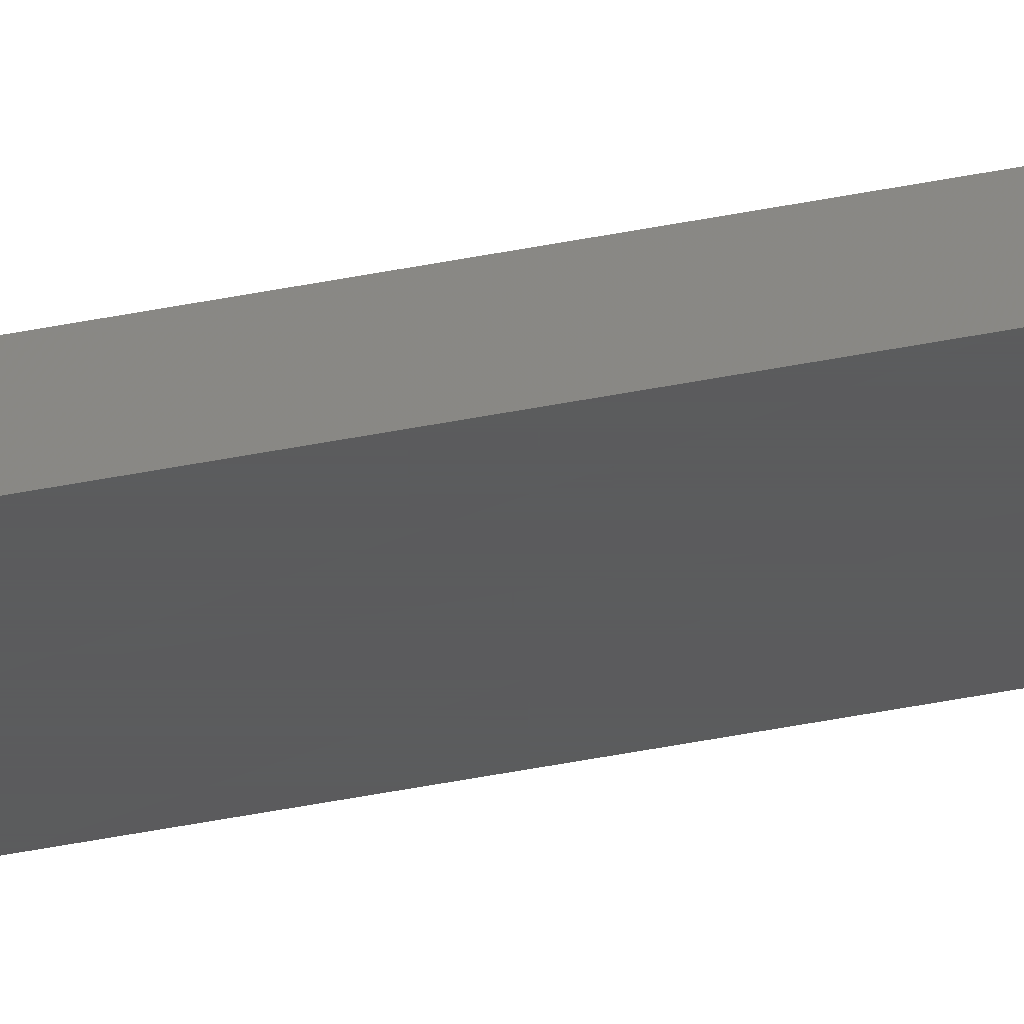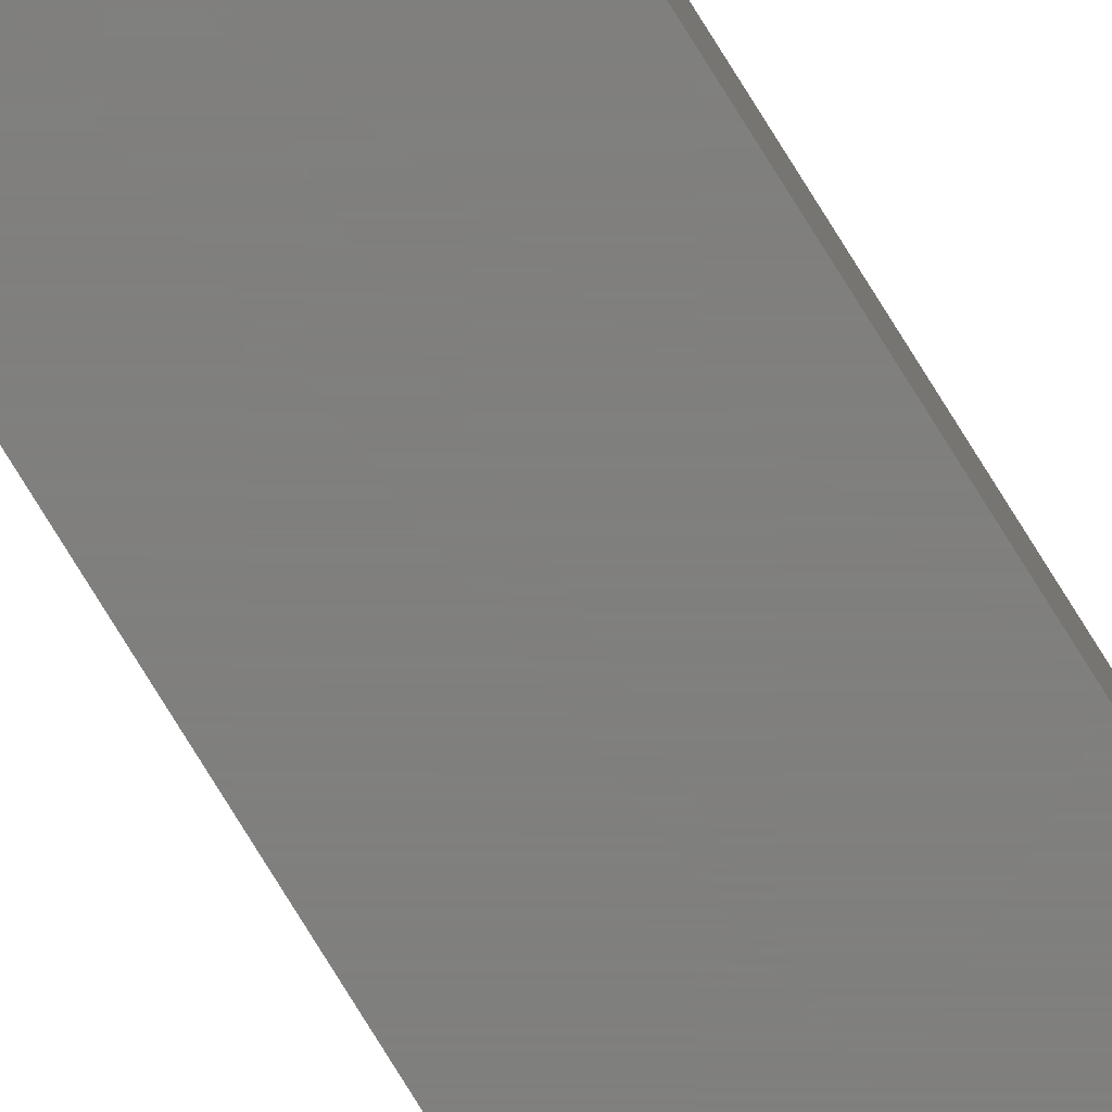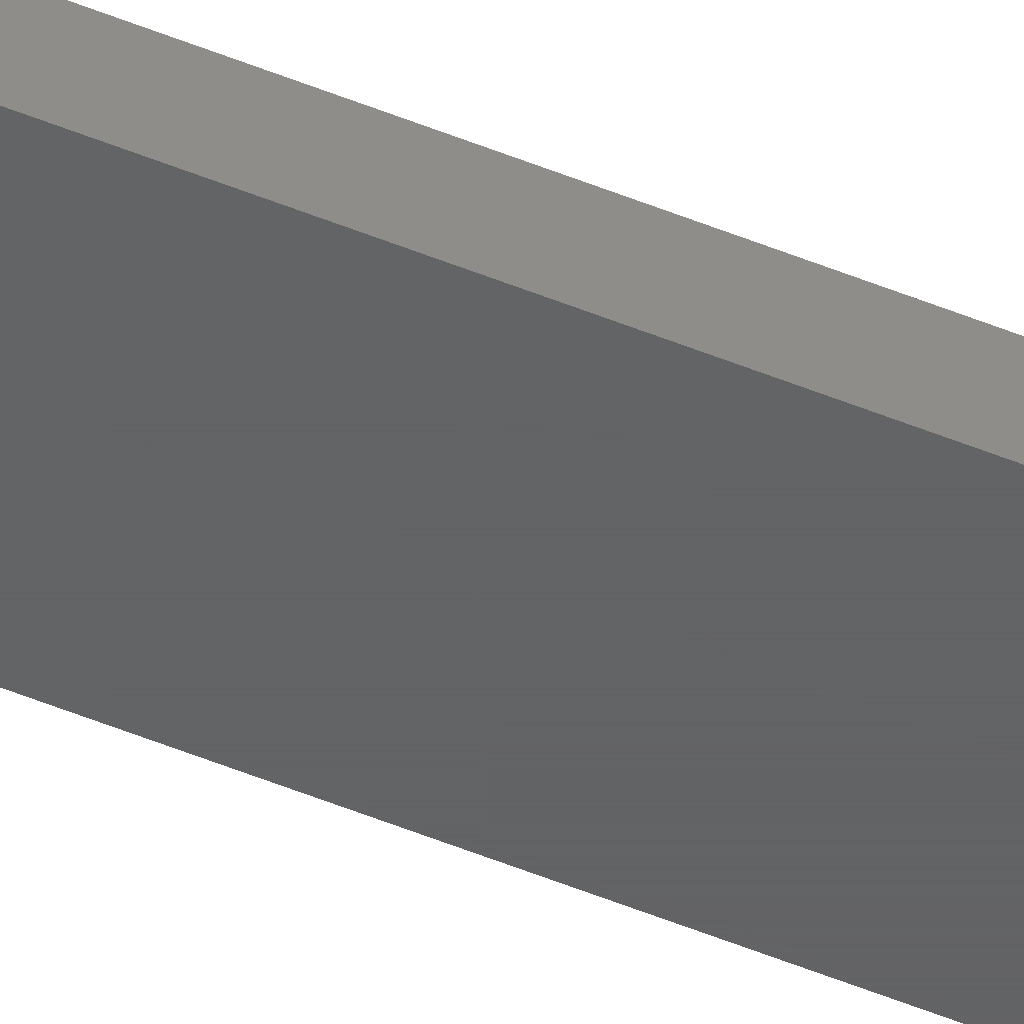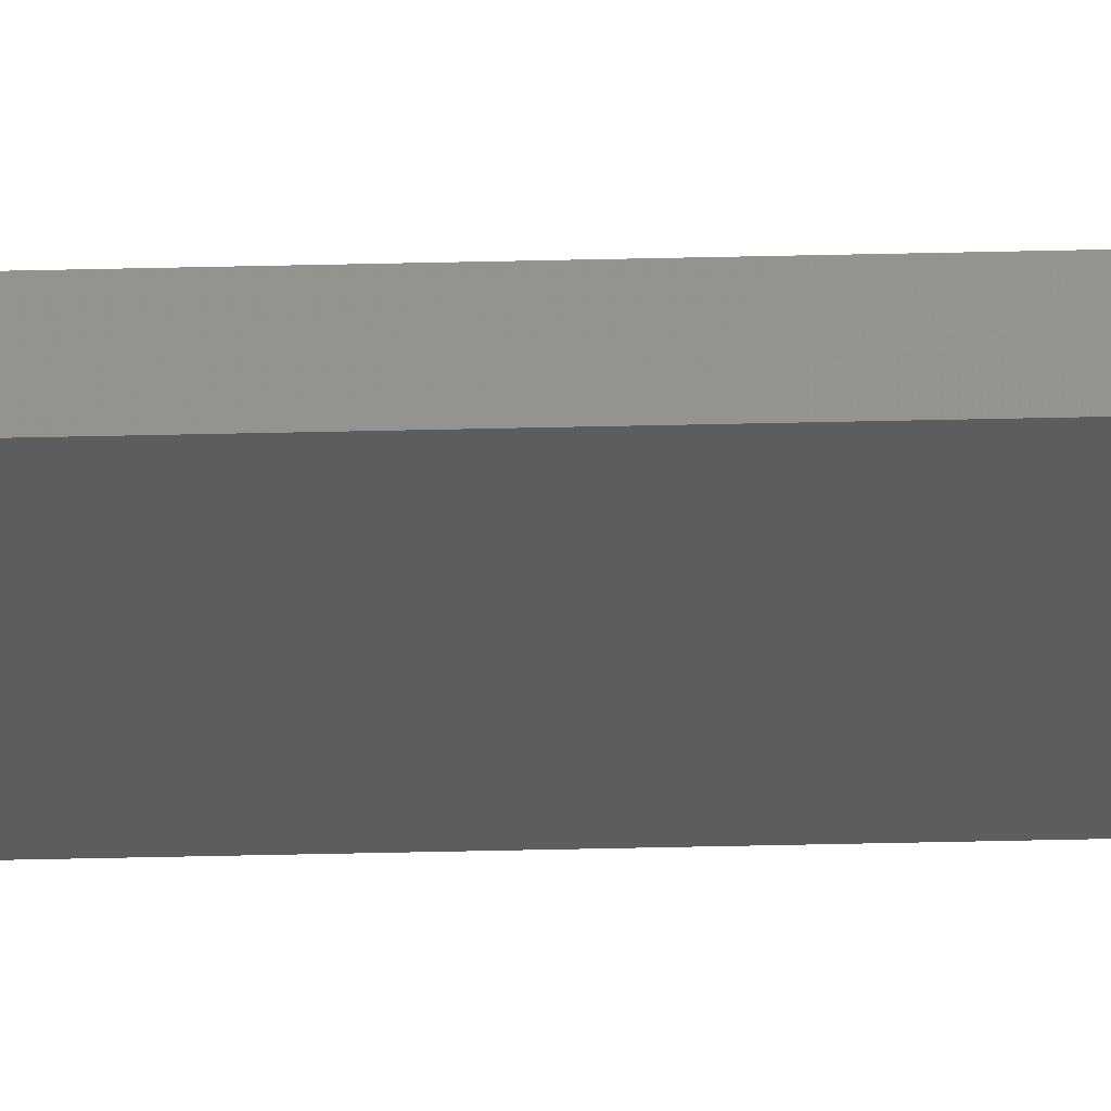
<metadata>
{"format":"stl","ext":"stl","renderer":"f3d","projection":"perspective","resolution":1024,"background":"white","views":[{"elev":-27.3,"azim":109.7,"up":"+Y"},{"elev":-79.4,"azim":-148.1,"up":"+Y"},{"elev":-44.6,"azim":63.5,"up":"+Y"},{"elev":-31.7,"azim":92.1,"up":"+Y"}]}
</metadata>
<code>
# stl→obj: 8 verts, 12 faces
v -3.89 0.97 200
v -3.89 0.97 0
v -3.89 1.59 200
v -3.89 1.59 0
v -6.43 0.97 200
v -6.43 0.97 0
v -6.43 1.59 200
v -6.43 1.59 0
f 1 2 3
f 3 2 4
f 5 6 1
f 1 6 2
f 7 8 5
f 5 8 6
f 3 4 7
f 7 4 8
f 3 7 1
f 1 7 5
f 8 4 6
f 6 4 2

</code>
